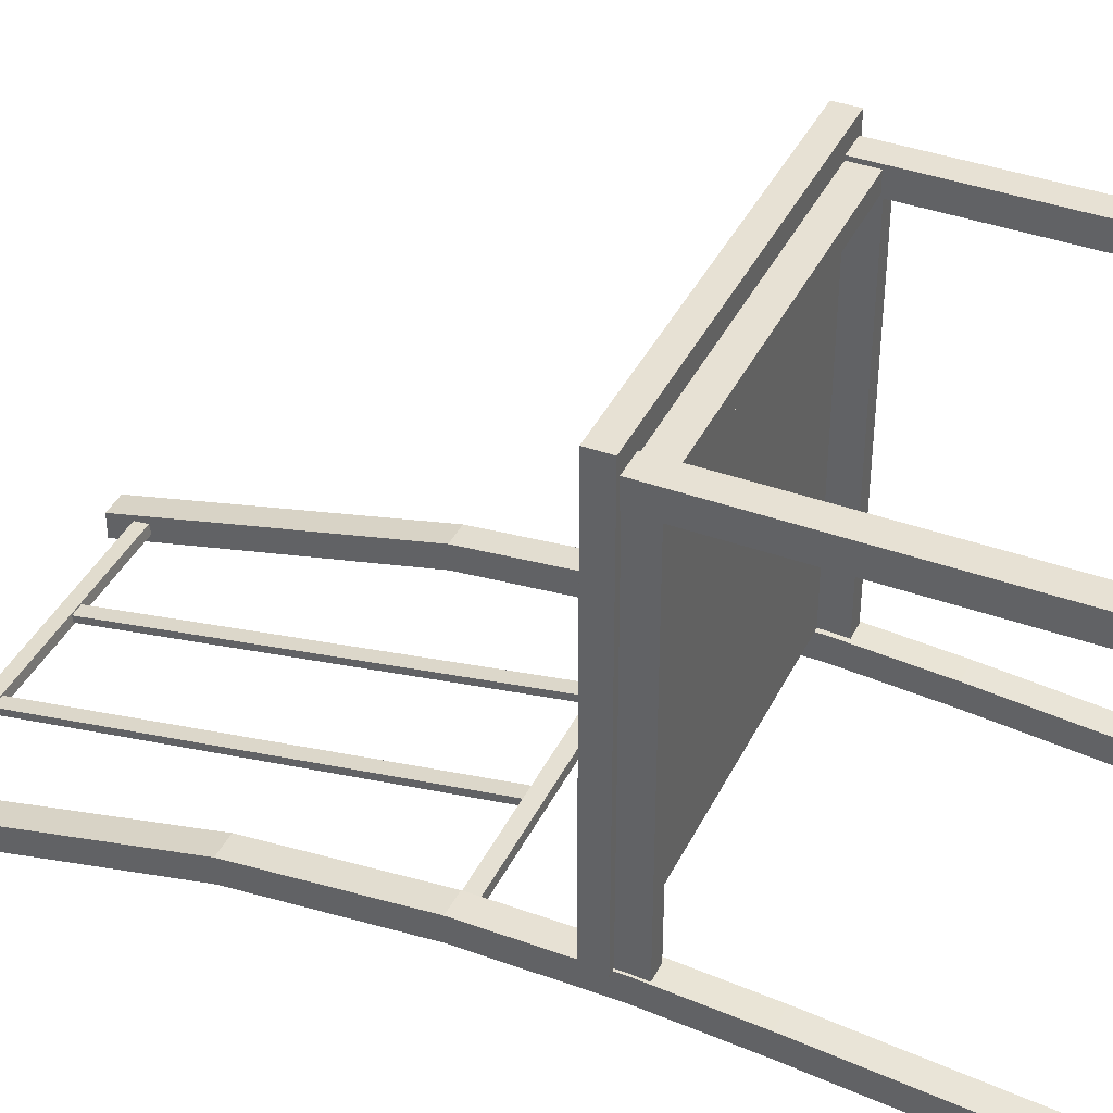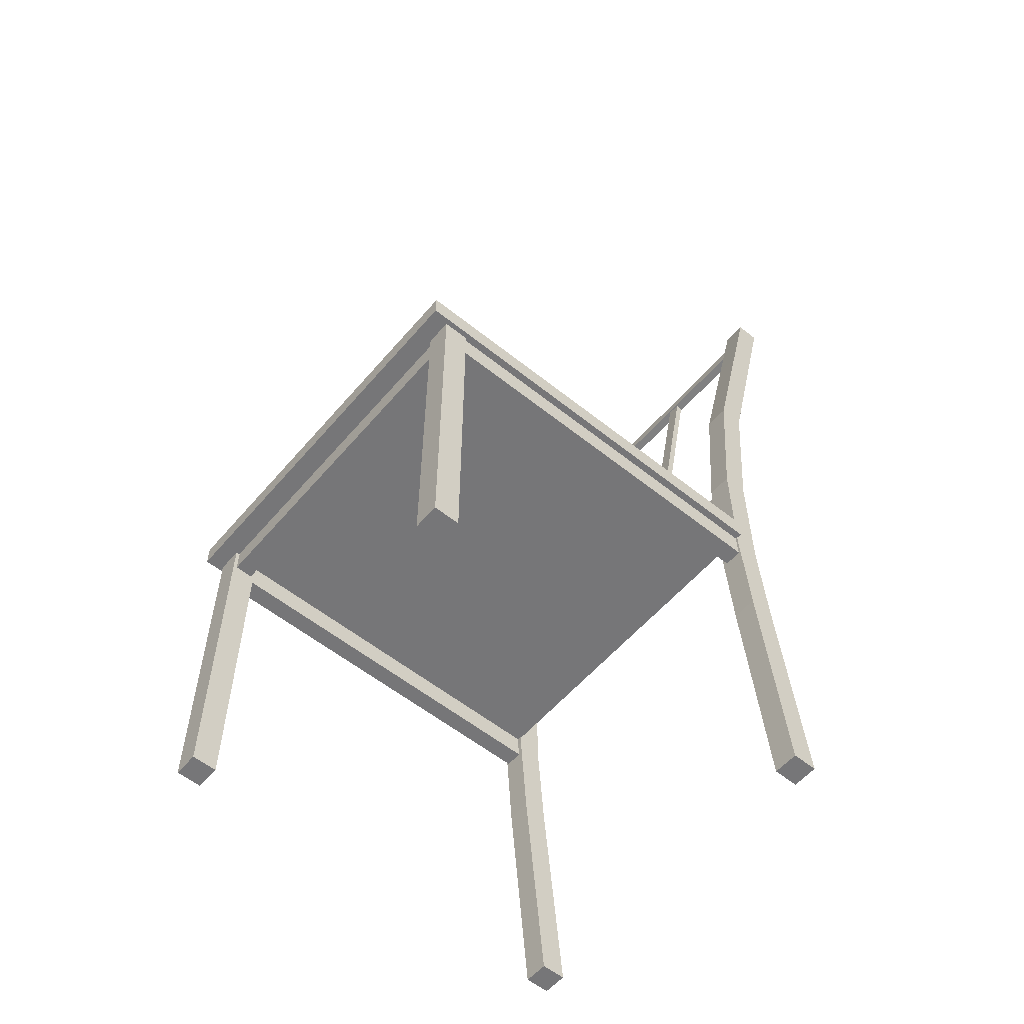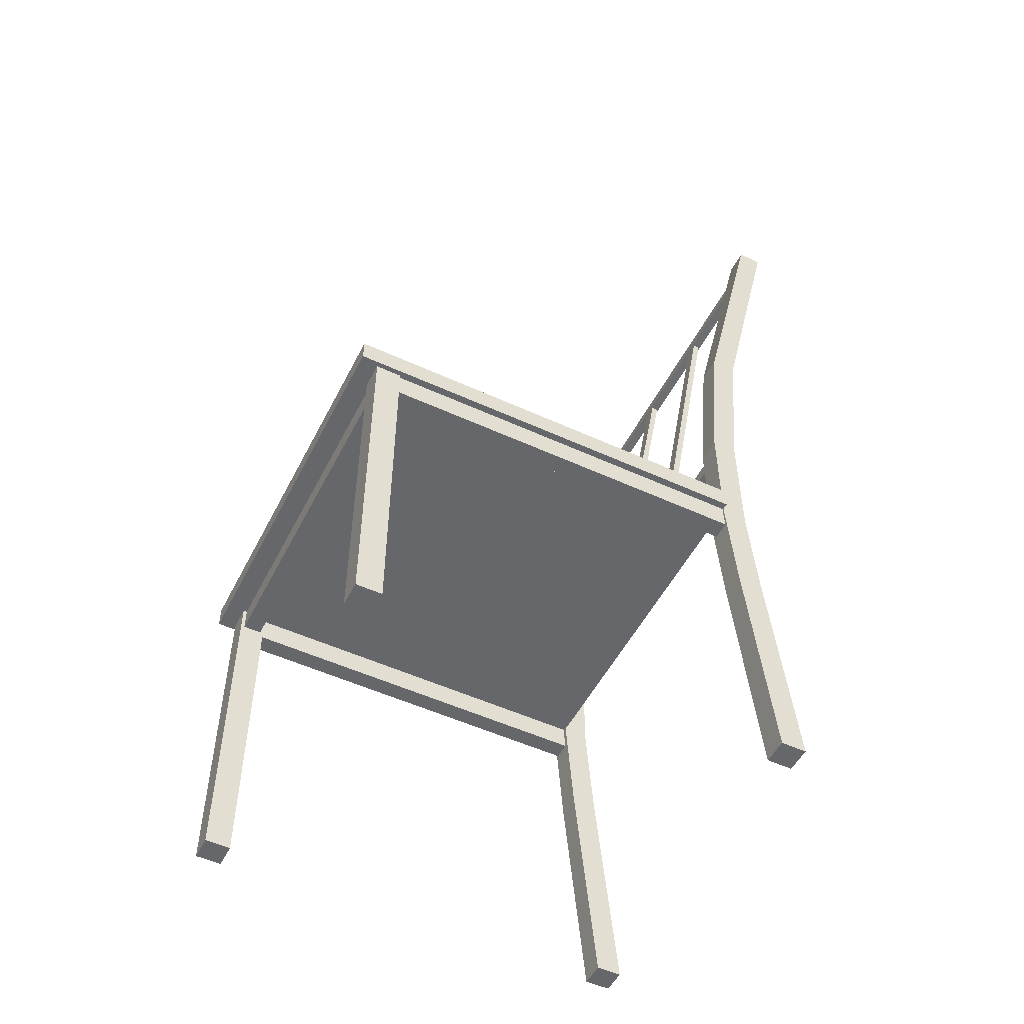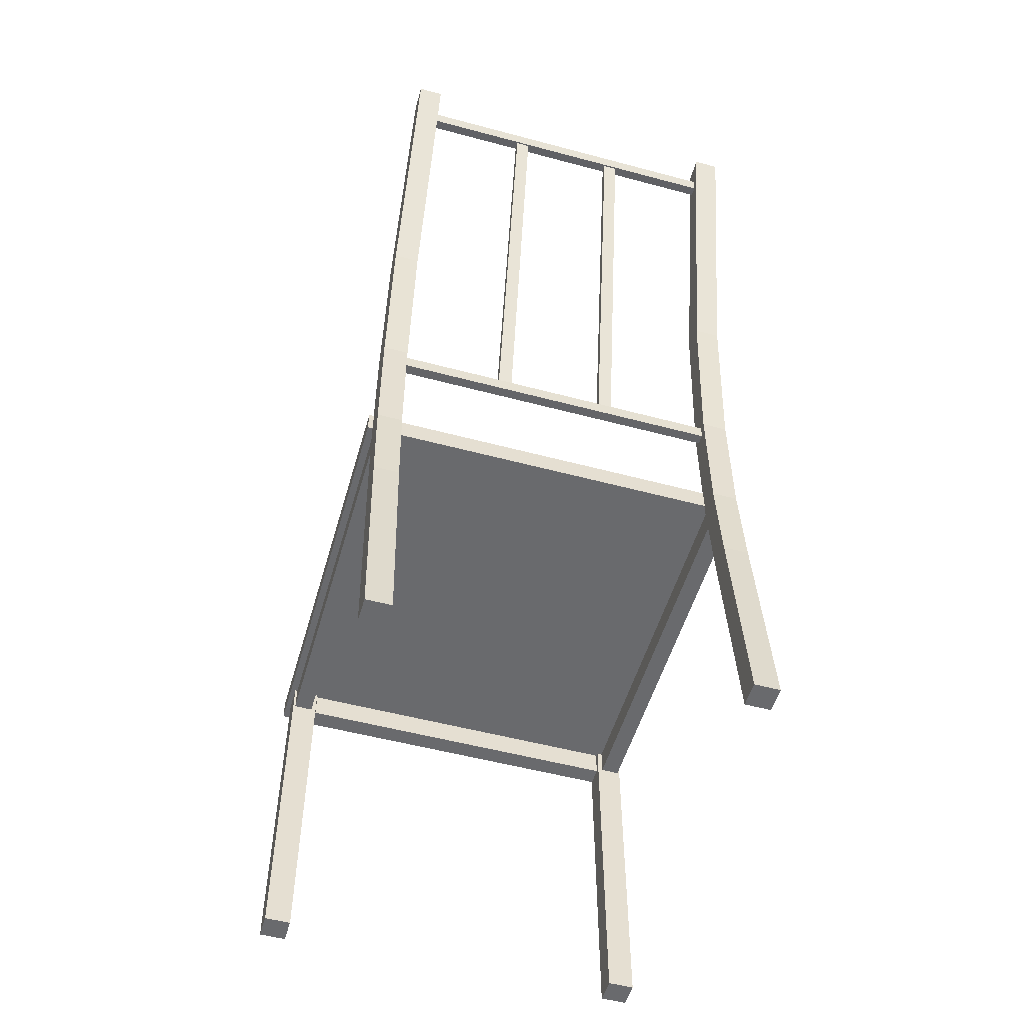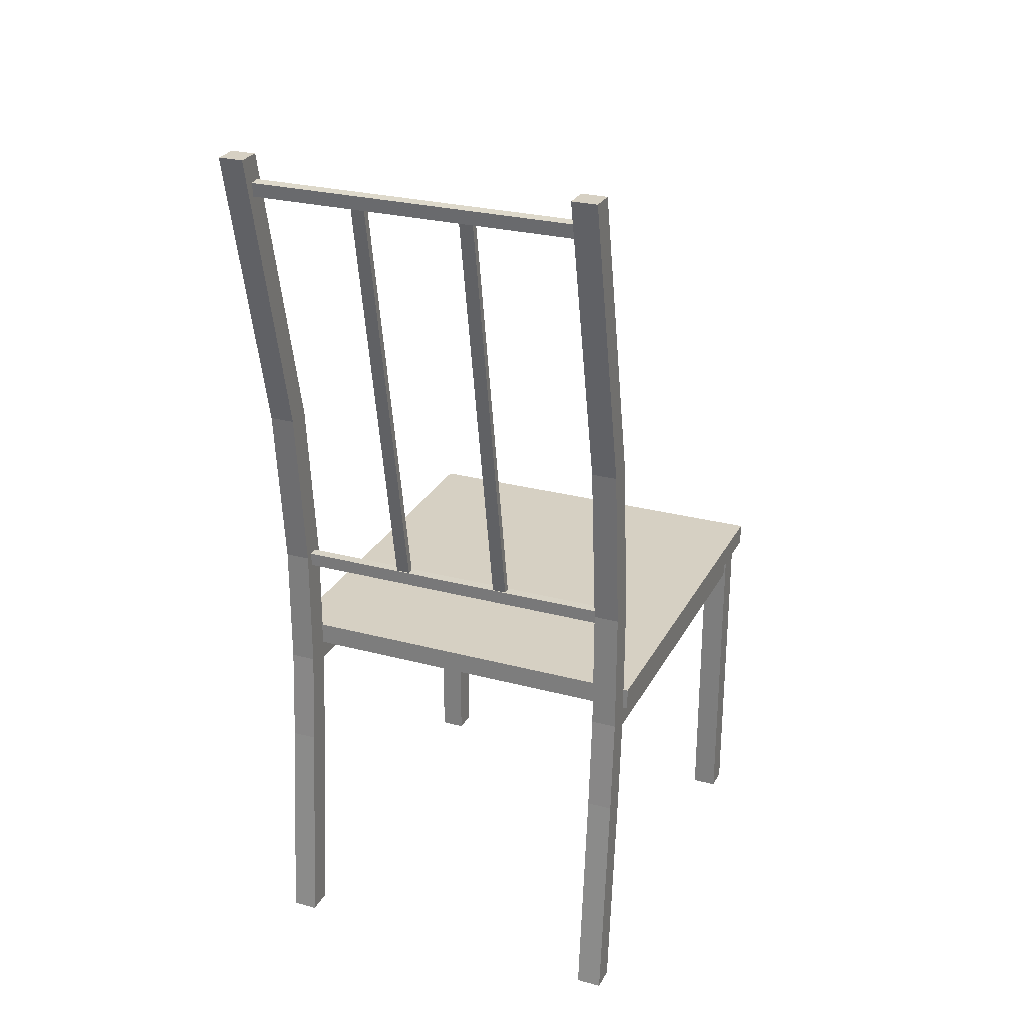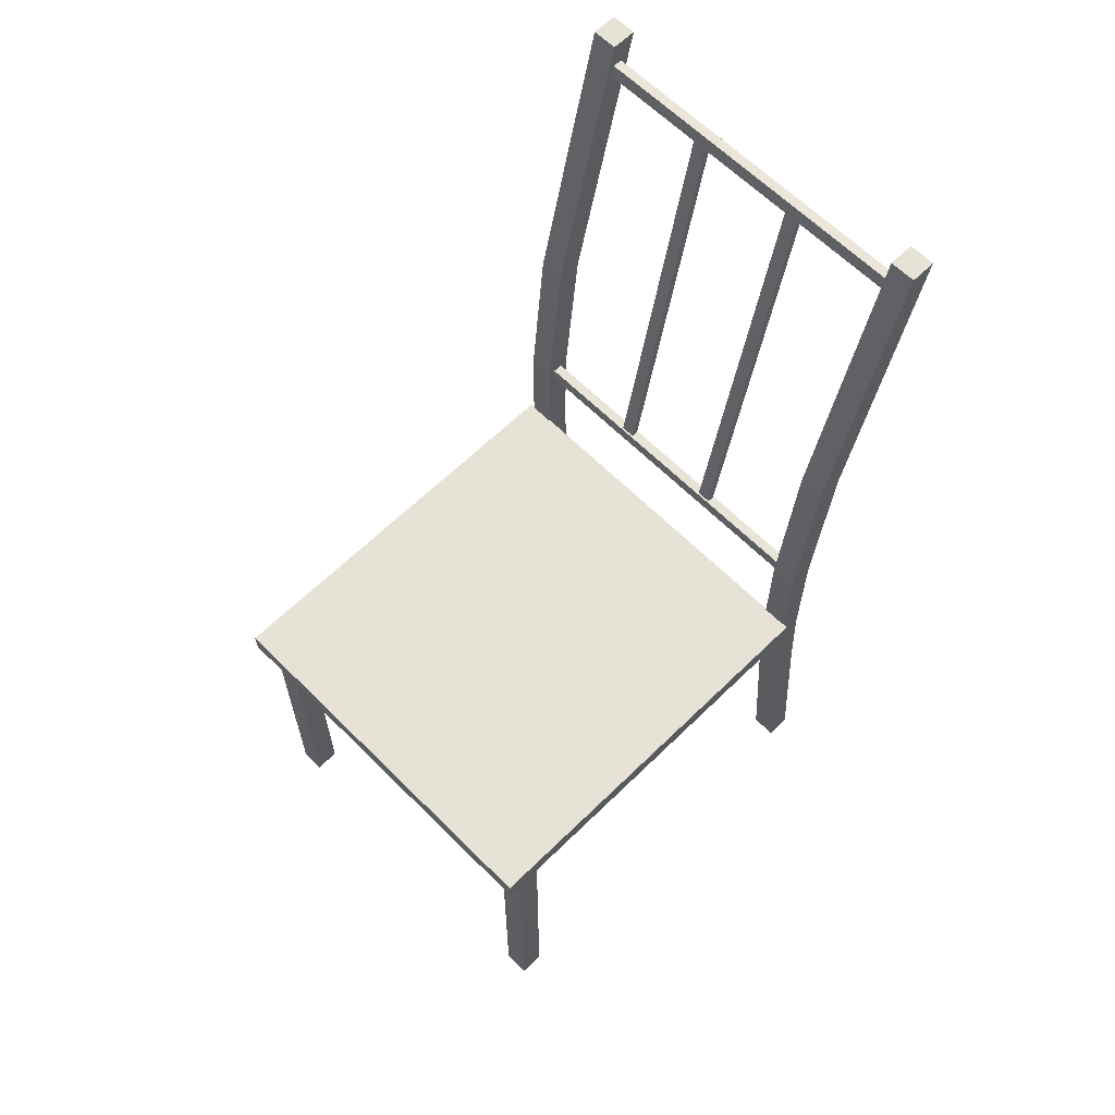
<metadata>
{"format":"obj","ext":"obj","renderer":"f3d","projection":"perspective","resolution":1024,"background":"white","views":[{"elev":39.6,"azim":-65.8,"up":"+Z"},{"elev":-56.9,"azim":50.1,"up":"+Y"},{"elev":-52.0,"azim":63.5,"up":"+Y"},{"elev":-53.1,"azim":164.0,"up":"+Y"},{"elev":26.5,"azim":-157.3,"up":"+Y"},{"elev":63.0,"azim":45.3,"up":"+Y"}]}
</metadata>
<code>
o Cube.005_Cube.006
v -0.4242 0.7227 0.5246
v -0.4242 0.7711 0.5246
v -0.4242 0.7227 -0.373
v -0.4242 0.7711 -0.373
v 0.4242 0.7227 0.5246
v 0.4242 0.7711 0.5246
v 0.4242 0.7227 -0.373
v 0.4242 0.7711 -0.373
v -0.4137 0 0.4869
v -0.4137 0.7244 0.4869
v -0.4137 0 0.4325
v -0.4137 0.7244 0.4325
v -0.3593 0 0.4869
v -0.3593 0.7244 0.4869
v -0.3593 0 0.4325
v -0.3593 0.7244 0.4325
v 0.3593 0 0.4869
v 0.3593 0.7244 0.4869
v 0.3593 0 0.4325
v 0.3593 0.7244 0.4325
v 0.4137 0 0.4869
v 0.4137 0.7244 0.4869
v 0.4137 0 0.4325
v 0.4137 0.7244 0.4325
v 0.3593 0 -0.4325
v 0.3593 0.487 -0.3864
v 0.3593 0 -0.4869
v 0.3593 0.487 -0.4408
v 0.4137 0 -0.4325
v 0.4137 0.487 -0.3864
v 0.4137 0 -0.4869
v 0.4137 0.487 -0.4408
v 0.3593 0.7024 -0.371
v 0.3593 0.7024 -0.4254
v 0.4137 0.7024 -0.371
v 0.4137 0.7024 -0.4254
v 0.3593 0.9771 -0.371
v 0.3593 0.9771 -0.4254
v 0.4137 0.9771 -0.371
v 0.4137 0.9771 -0.4254
v 0.3593 1.342 -0.4062
v 0.3593 1.342 -0.4606
v 0.4137 1.342 -0.4062
v 0.4137 1.342 -0.4606
v 0.3593 1.722 -0.4935
v 0.3593 1.722 -0.5479
v 0.4137 1.722 -0.4935
v 0.4137 1.722 -0.5479
v 0.3593 1.984 -0.5543
v 0.3593 1.984 -0.6087
v 0.4137 1.984 -0.5543
v 0.4137 1.984 -0.6087
v -0.4137 0 -0.4325
v -0.4137 0.487 -0.3864
v -0.4137 0 -0.4869
v -0.4137 0.487 -0.4408
v -0.3593 0 -0.4325
v -0.3593 0.487 -0.3864
v -0.3593 0 -0.4869
v -0.3593 0.487 -0.4408
v -0.4137 0.7024 -0.371
v -0.4137 0.7024 -0.4254
v -0.3593 0.7024 -0.371
v -0.3593 0.7024 -0.4254
v -0.4137 0.9771 -0.371
v -0.4137 0.9771 -0.4254
v -0.3593 0.9771 -0.371
v -0.3593 0.9771 -0.4254
v -0.4137 1.342 -0.4062
v -0.4137 1.342 -0.4606
v -0.3593 1.342 -0.4062
v -0.3593 1.342 -0.4606
v -0.4137 1.722 -0.4935
v -0.4137 1.722 -0.5479
v -0.3593 1.722 -0.4935
v -0.3593 1.722 -0.5479
v -0.4137 1.984 -0.5543
v -0.4137 1.984 -0.6087
v -0.3593 1.984 -0.5543
v -0.3593 1.984 -0.6087
v -0.3575 0.6675 0.4795
v -0.3575 0.7224 0.4795
v -0.3575 0.6675 0.44
v -0.3575 0.7224 0.44
v 0.3575 0.6675 0.4795
v 0.3575 0.7224 0.4795
v 0.3575 0.6675 0.44
v 0.3575 0.7224 0.44
v 0.409 0.6675 0.4609
v 0.409 0.7224 0.4609
v 0.3695 0.6675 0.4609
v 0.3695 0.7224 0.4609
v 0.409 0.6675 -0.3896
v 0.409 0.7224 -0.3896
v 0.3695 0.6675 -0.3896
v 0.3695 0.7224 -0.3896
v -0.3695 0.6675 0.4609
v -0.3695 0.7224 0.4609
v -0.409 0.6675 0.4609
v -0.409 0.7224 0.4609
v -0.3695 0.6675 -0.3896
v -0.3695 0.7224 -0.3896
v -0.409 0.6675 -0.3896
v -0.409 0.7224 -0.3896
v -0.3773 0.9523 -0.3867
v -0.3773 0.9826 -0.3876
v -0.3773 0.9517 -0.4083
v -0.3773 0.9819 -0.4092
v 0.3773 0.9523 -0.3867
v 0.3773 0.9826 -0.3876
v 0.3773 0.9517 -0.4083
v 0.3773 0.9819 -0.4092
v -0.3773 1.9 -0.5504
v -0.3773 1.93 -0.5538
v -0.3773 1.897 -0.5719
v -0.3773 1.927 -0.5753
v 0.3773 1.9 -0.5504
v 0.3773 1.93 -0.5538
v 0.3773 1.897 -0.5719
v 0.3773 1.927 -0.5753
v 0.106 1.914 -0.5561
v 0.1362 1.914 -0.5561
v 0.106 1.911 -0.5708
v 0.1362 1.911 -0.5708
v 0.106 0.9722 -0.39
v 0.1361 0.9722 -0.39
v 0.106 0.9696 -0.4047
v 0.1361 0.9696 -0.4047
v -0.1361 1.914 -0.5561
v -0.106 1.914 -0.5561
v -0.1361 1.911 -0.5708
v -0.106 1.911 -0.5708
v -0.1362 0.9722 -0.39
v -0.106 0.9722 -0.39
v -0.1362 0.9696 -0.4047
v -0.106 0.9696 -0.4047
f 1 2 4 3
f 3 4 8 7
f 7 8 6 5
f 5 6 2 1
f 3 7 5 1
f 8 4 2 6
f 9 10 12 11
f 11 12 16 15
f 15 16 14 13
f 13 14 10 9
f 11 15 13 9
f 16 12 10 14
f 17 18 20 19
f 19 20 24 23
f 23 24 22 21
f 21 22 18 17
f 19 23 21 17
f 24 20 18 22
f 25 26 28 27
f 27 28 32 31
f 31 32 30 29
f 29 30 26 25
f 27 31 29 25
f 30 32 36 35
f 33 35 39 37
f 28 26 33 34
f 26 30 35 33
f 32 28 34 36
f 39 40 44 43
f 36 34 38 40
f 35 36 40 39
f 34 33 37 38
f 43 44 48 47
f 38 37 41 42
f 37 39 43 41
f 40 38 42 44
f 45 47 51 49
f 42 41 45 46
f 41 43 47 45
f 44 42 46 48
f 52 50 49 51
f 48 46 50 52
f 47 48 52 51
f 46 45 49 50
f 53 54 56 55
f 55 56 60 59
f 59 60 58 57
f 57 58 54 53
f 55 59 57 53
f 58 60 64 63
f 61 63 67 65
f 56 54 61 62
f 54 58 63 61
f 60 56 62 64
f 67 68 72 71
f 64 62 66 68
f 63 64 68 67
f 62 61 65 66
f 71 72 76 75
f 66 65 69 70
f 65 67 71 69
f 68 66 70 72
f 73 75 79 77
f 70 69 73 74
f 69 71 75 73
f 72 70 74 76
f 80 78 77 79
f 76 74 78 80
f 75 76 80 79
f 74 73 77 78
f 81 82 84 83
f 83 84 88 87
f 87 88 86 85
f 85 86 82 81
f 83 87 85 81
f 88 84 82 86
f 89 90 92 91
f 91 92 96 95
f 95 96 94 93
f 93 94 90 89
f 91 95 93 89
f 96 92 90 94
f 97 98 100 99
f 99 100 104 103
f 103 104 102 101
f 101 102 98 97
f 99 103 101 97
f 104 100 98 102
f 105 106 108 107
f 107 108 112 111
f 111 112 110 109
f 109 110 106 105
f 107 111 109 105
f 112 108 106 110
f 113 114 116 115
f 115 116 120 119
f 119 120 118 117
f 117 118 114 113
f 115 119 117 113
f 120 116 114 118
f 121 122 124 123
f 123 124 128 127
f 127 128 126 125
f 125 126 122 121
f 123 127 125 121
f 128 124 122 126
f 129 130 132 131
f 131 132 136 135
f 135 136 134 133
f 133 134 130 129
f 131 135 133 129
f 136 132 130 134

</code>
